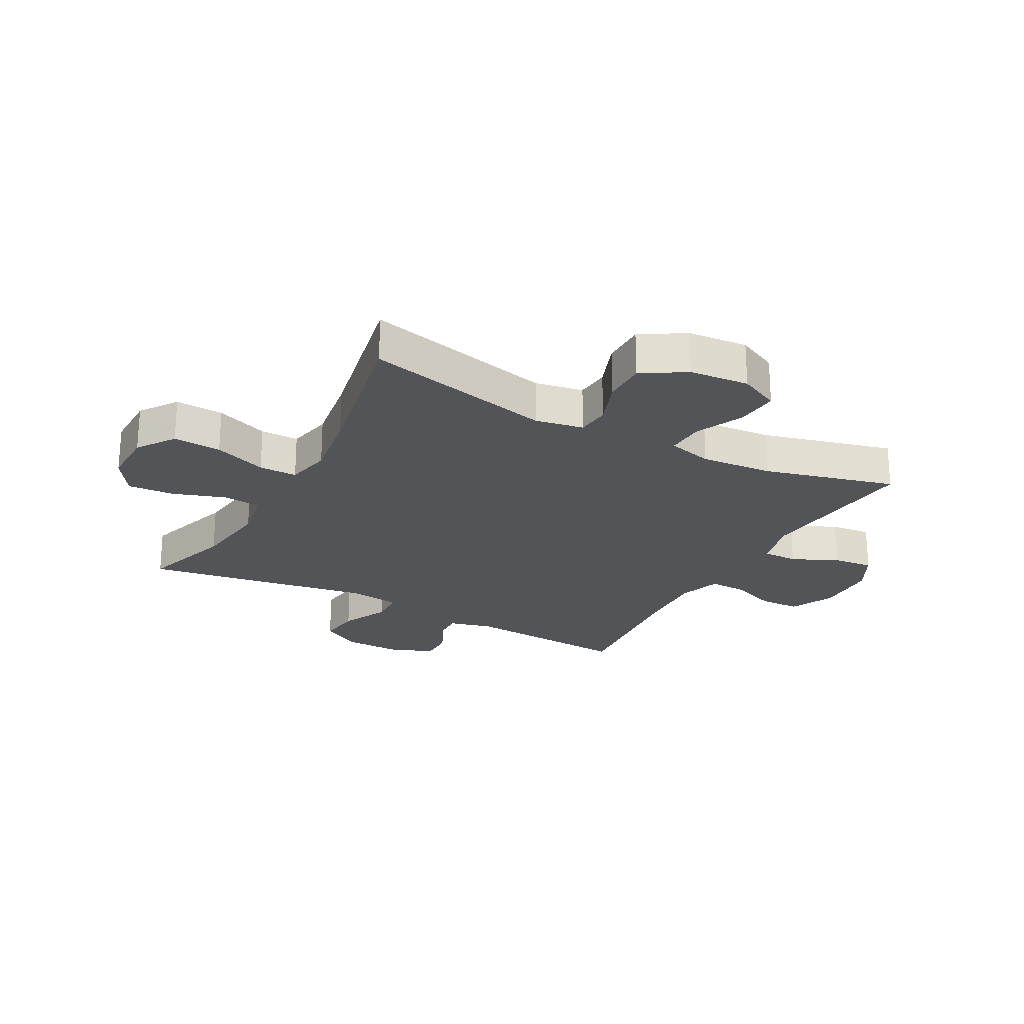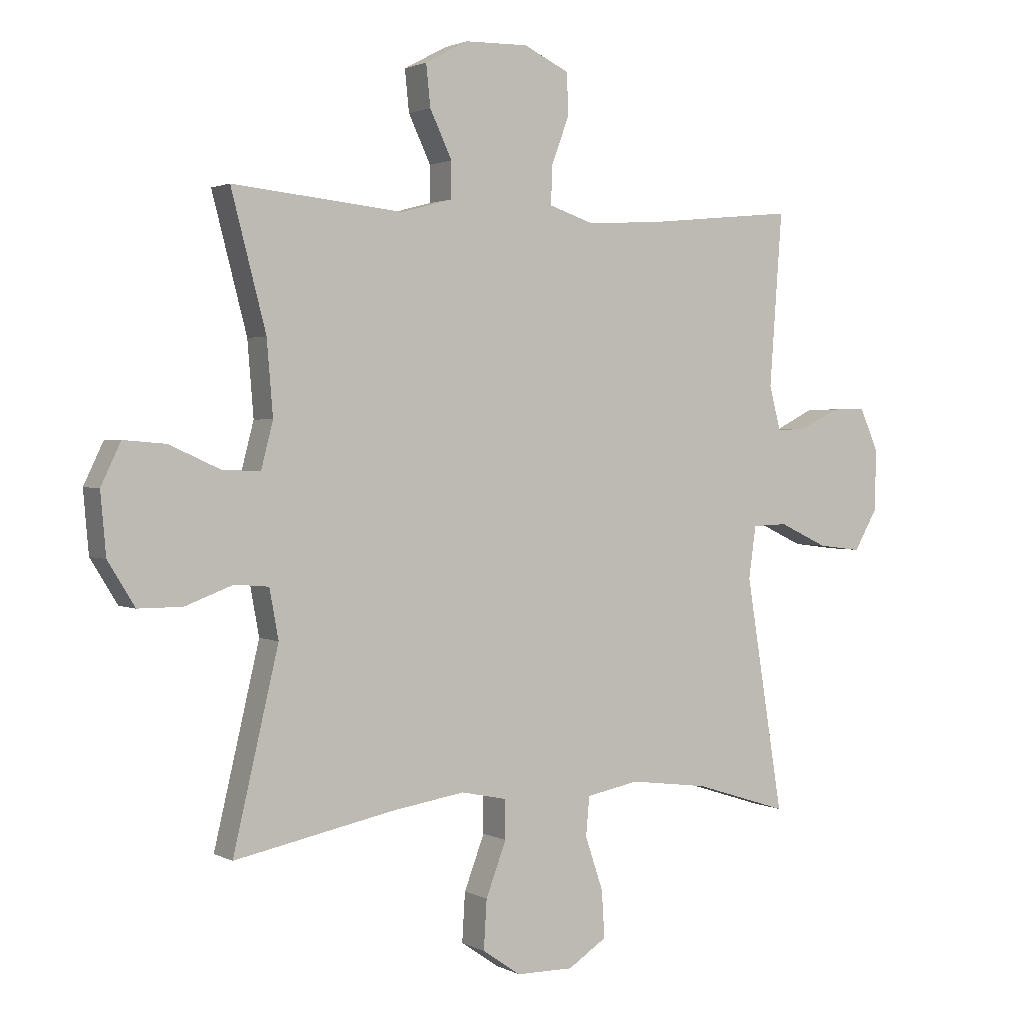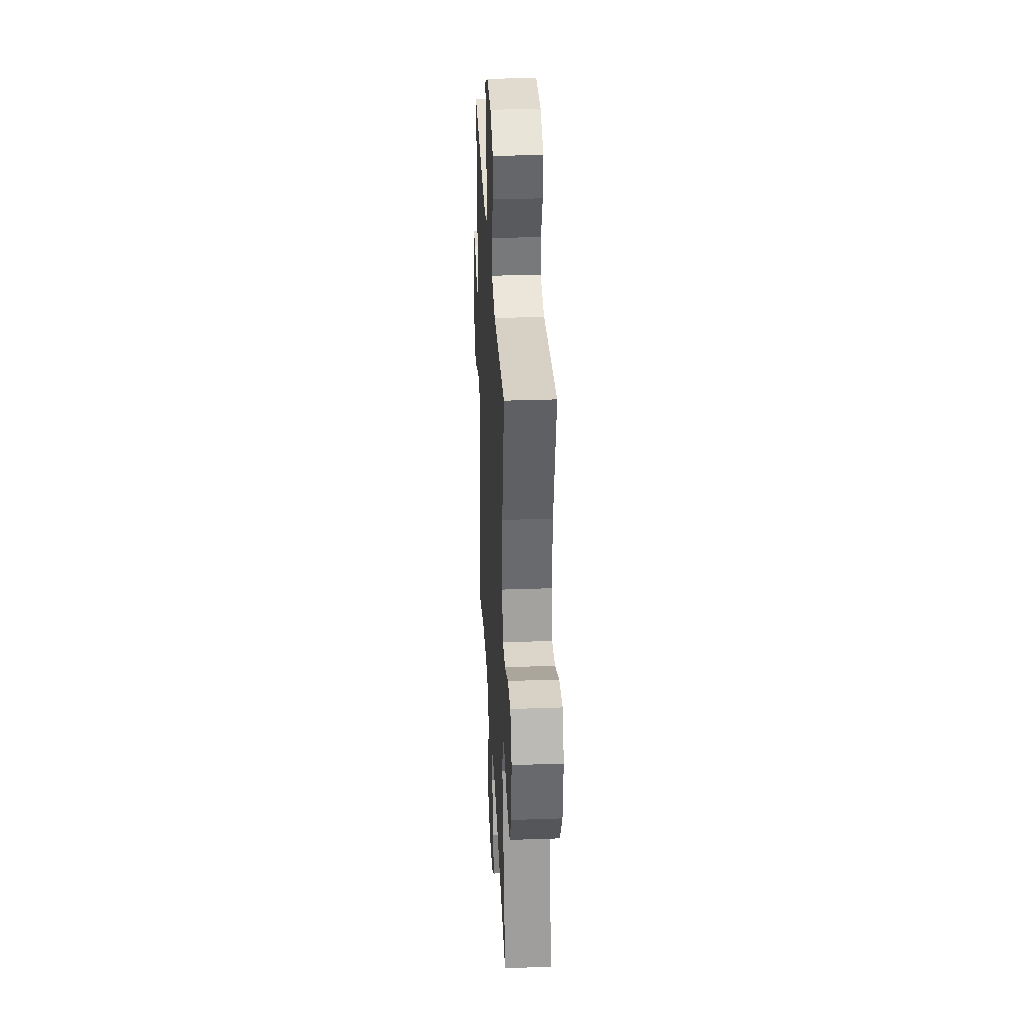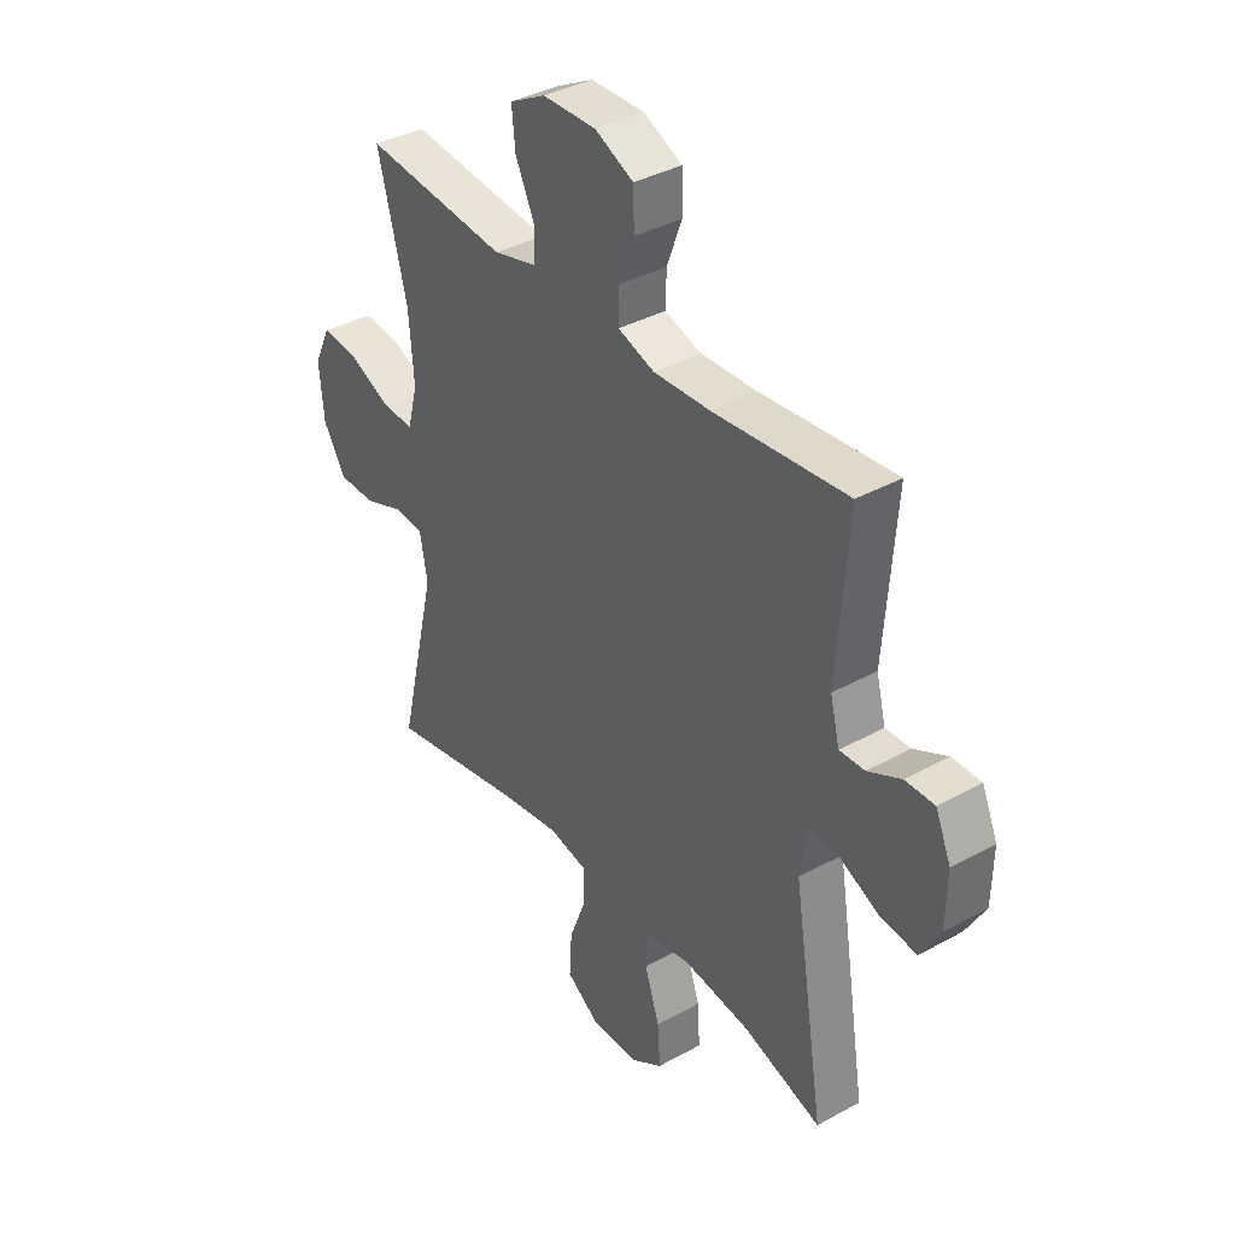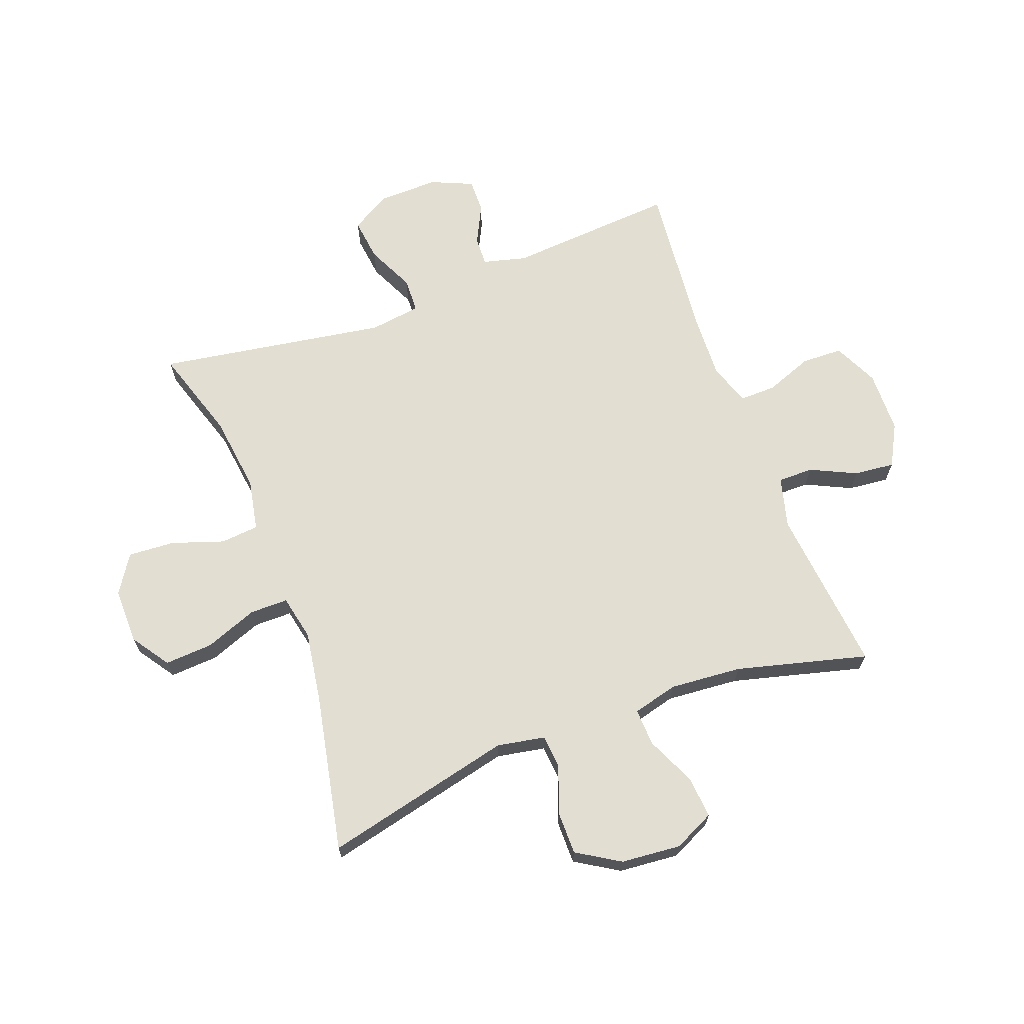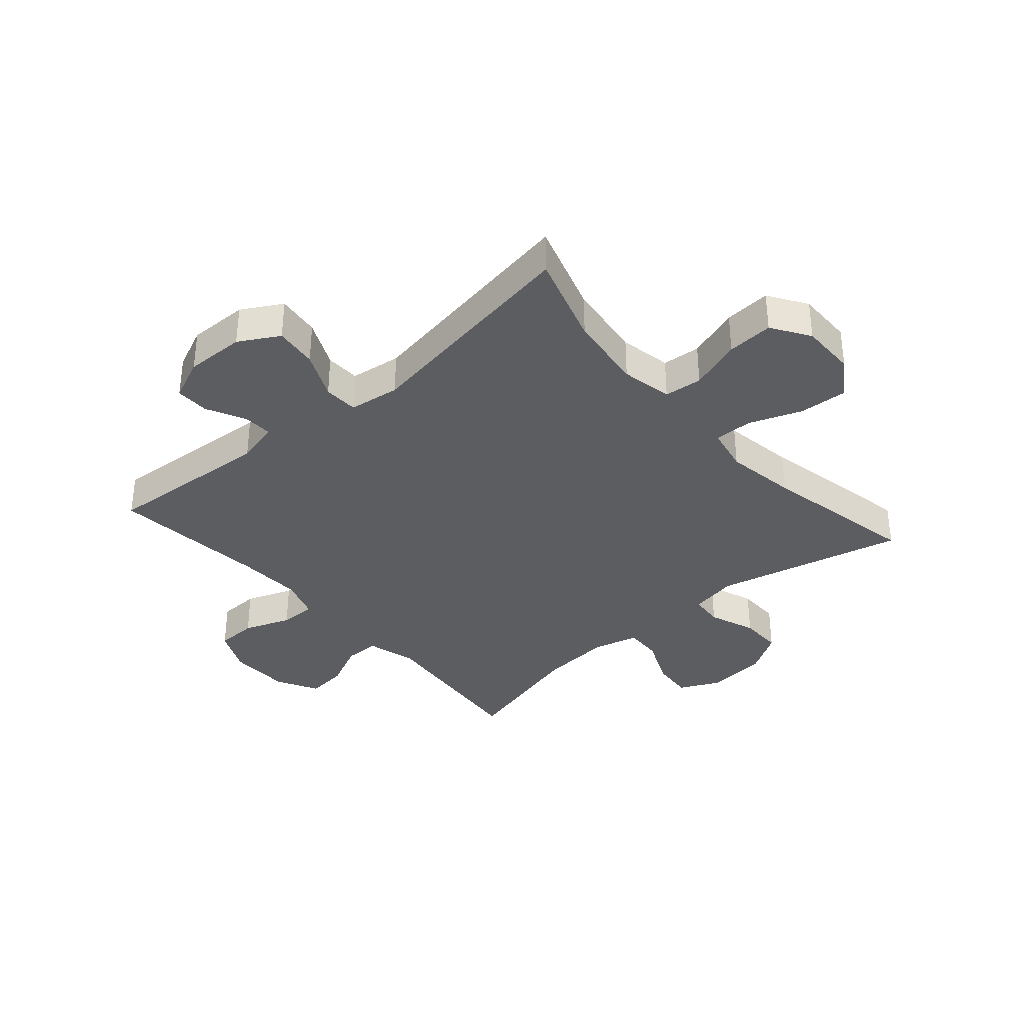
<metadata>
{"format":"obj","ext":"obj","renderer":"f3d","projection":"perspective","resolution":1024,"background":"white","views":[{"elev":-23.5,"azim":-118.5,"up":"+Y"},{"elev":1.9,"azim":-30.2,"up":"+Z"},{"elev":32.5,"azim":-92.8,"up":"+Z"},{"elev":37.4,"azim":54.6,"up":"+Z"},{"elev":67.5,"azim":-110.5,"up":"+Y"},{"elev":-35.5,"azim":131.1,"up":"+Y"}]}
</metadata>
<code>
v -0.5 0.07 -0.5
v -0.424 0.07 -0.177
v -0.439 0.07 -0.095
v -0.496 0.07 -0.09
v -0.576 0.07 -0.12
v -0.65 0.07 -0.12
v -0.695 0.07 -0.047
v -0.704 0.07 0.055
v -0.671 0.07 0.124
v -0.6 0.07 0.118
v -0.516 0.07 0.08
v -0.452 0.07 0.077
v -0.432 0.07 0.154
v -0.442 0.07 0.277
v -0.5 0.07 0.5
v -0.215 0.07 0.471
v -0.129 0.07 0.494
v -0.129 0.07 0.554
v -0.166 0.07 0.632
v -0.173 0.07 0.701
v -0.102 0.07 0.739
v 0.004 0.07 0.741
v 0.08 0.07 0.705
v 0.082 0.07 0.635
v 0.052 0.07 0.555
v 0.051 0.07 0.493
v 0.123 0.07 0.469
v 0.236 0.07 0.474
v 0.5 0.07 0.5
v 0.479 0.07 0.212
v 0.498 0.07 0.138
v 0.548 0.07 0.14
v 0.614 0.07 0.173
v 0.672 0.07 0.174
v 0.703 0.07 0.103
v 0.701 0.07 0.001
v 0.662 0.07 -0.067
v 0.589 0.07 -0.058
v 0.508 0.07 -0.02
v 0.449 0.07 -0.022
v 0.437 0.07 -0.109
v 0.5 0.07 -0.5
v 0.343 0.07 -0.45
v 0.211 0.07 -0.433
v 0.123 0.07 -0.45
v 0.117 0.07 -0.515
v 0.147 0.07 -0.604
v 0.152 0.07 -0.683
v 0.087 0.07 -0.725
v -0.008 0.07 -0.724
v -0.072 0.07 -0.68
v -0.067 0.07 -0.598
v -0.033 0.07 -0.508
v -0.033 0.07 -0.443
v -0.11 0.07 -0.427
v -0.232 0.07 -0.446
v -0.5 0 -0.5
v -0.424 0 -0.177
v -0.439 0 -0.095
v -0.496 0 -0.09
v -0.576 0 -0.12
v -0.65 0 -0.12
v -0.695 0 -0.047
v -0.704 0 0.055
v -0.671 0 0.124
v -0.6 0 0.118
v -0.516 0 0.08
v -0.452 0 0.077
v -0.432 0 0.154
v -0.442 0 0.277
v -0.5 0 0.5
v -0.215 0 0.471
v -0.129 0 0.494
v -0.129 0 0.554
v -0.166 0 0.632
v -0.173 0 0.701
v -0.102 0 0.739
v 0.004 0 0.741
v 0.08 0 0.705
v 0.082 0 0.635
v 0.052 0 0.555
v 0.051 0 0.493
v 0.123 0 0.469
v 0.236 0 0.474
v 0.5 0 0.5
v 0.479 0 0.212
v 0.498 0 0.138
v 0.548 0 0.14
v 0.614 0 0.173
v 0.672 0 0.174
v 0.703 0 0.103
v 0.701 0 0.001
v 0.662 0 -0.067
v 0.589 0 -0.058
v 0.508 0 -0.02
v 0.449 0 -0.022
v 0.437 0 -0.109
v 0.5 0 -0.5
v 0.343 0 -0.45
v 0.211 0 -0.433
v 0.123 0 -0.45
v 0.117 0 -0.515
v 0.147 0 -0.604
v 0.152 0 -0.683
v 0.087 0 -0.725
v -0.008 0 -0.724
v -0.072 0 -0.68
v -0.067 0 -0.598
v -0.033 0 -0.508
v -0.033 0 -0.443
v -0.11 0 -0.427
v -0.232 0 -0.446
f 50 51 52 53
f 50 53 54
f 49 50 54
f 46 47 48 49
f 45 46 49 54
f 44 45 54 55
f 41 42 43
f 40 41 43 44
f 36 37 38 39
f 36 39 40
f 35 36 40
f 32 33 34 35
f 31 32 35 40
f 30 31 40 44
f 28 29 30 44
f 22 23 24 25
f 22 25 26
f 21 22 26
f 18 19 20 21
f 17 18 21 26
f 16 17 26 27
f 14 15 16
f 13 14 16 27
f 8 9 10 11
f 8 11 12
f 7 8 12
f 4 5 6 7
f 3 4 7 12
f 2 3 12 13
f 56 1 2
f 55 56 2 13
f 28 44 55
f 13 27 28 55
f 109 108 107 106
f 110 109 106
f 110 106 105
f 105 104 103 102
f 110 105 102 101
f 111 110 101 100
f 99 98 97
f 100 99 97 96
f 95 94 93 92
f 96 95 92
f 96 92 91
f 91 90 89 88
f 96 91 88 87
f 100 96 87 86
f 100 86 85 84
f 81 80 79 78
f 82 81 78
f 82 78 77
f 77 76 75 74
f 82 77 74 73
f 83 82 73 72
f 72 71 70
f 83 72 70 69
f 67 66 65 64
f 68 67 64
f 68 64 63
f 63 62 61 60
f 68 63 60 59
f 69 68 59 58
f 58 57 112
f 69 58 112 111
f 111 100 84
f 111 84 83 69
f 1 57 58 2
f 2 58 59 3
f 3 59 60 4
f 4 60 61 5
f 5 61 62 6
f 6 62 63 7
f 7 63 64 8
f 8 64 65 9
f 9 65 66 10
f 10 66 67 11
f 11 67 68 12
f 12 68 69 13
f 13 69 70 14
f 14 70 71 15
f 15 71 72 16
f 16 72 73 17
f 17 73 74 18
f 18 74 75 19
f 19 75 76 20
f 20 76 77 21
f 21 77 78 22
f 22 78 79 23
f 23 79 80 24
f 24 80 81 25
f 25 81 82 26
f 26 82 83 27
f 27 83 84 28
f 28 84 85 29
f 29 85 86 30
f 30 86 87 31
f 31 87 88 32
f 32 88 89 33
f 33 89 90 34
f 34 90 91 35
f 35 91 92 36
f 36 92 93 37
f 37 93 94 38
f 38 94 95 39
f 39 95 96 40
f 40 96 97 41
f 41 97 98 42
f 42 98 99 43
f 43 99 100 44
f 44 100 101 45
f 45 101 102 46
f 46 102 103 47
f 47 103 104 48
f 48 104 105 49
f 49 105 106 50
f 50 106 107 51
f 51 107 108 52
f 52 108 109 53
f 53 109 110 54
f 54 110 111 55
f 55 111 112 56
f 56 112 57 1

</code>
